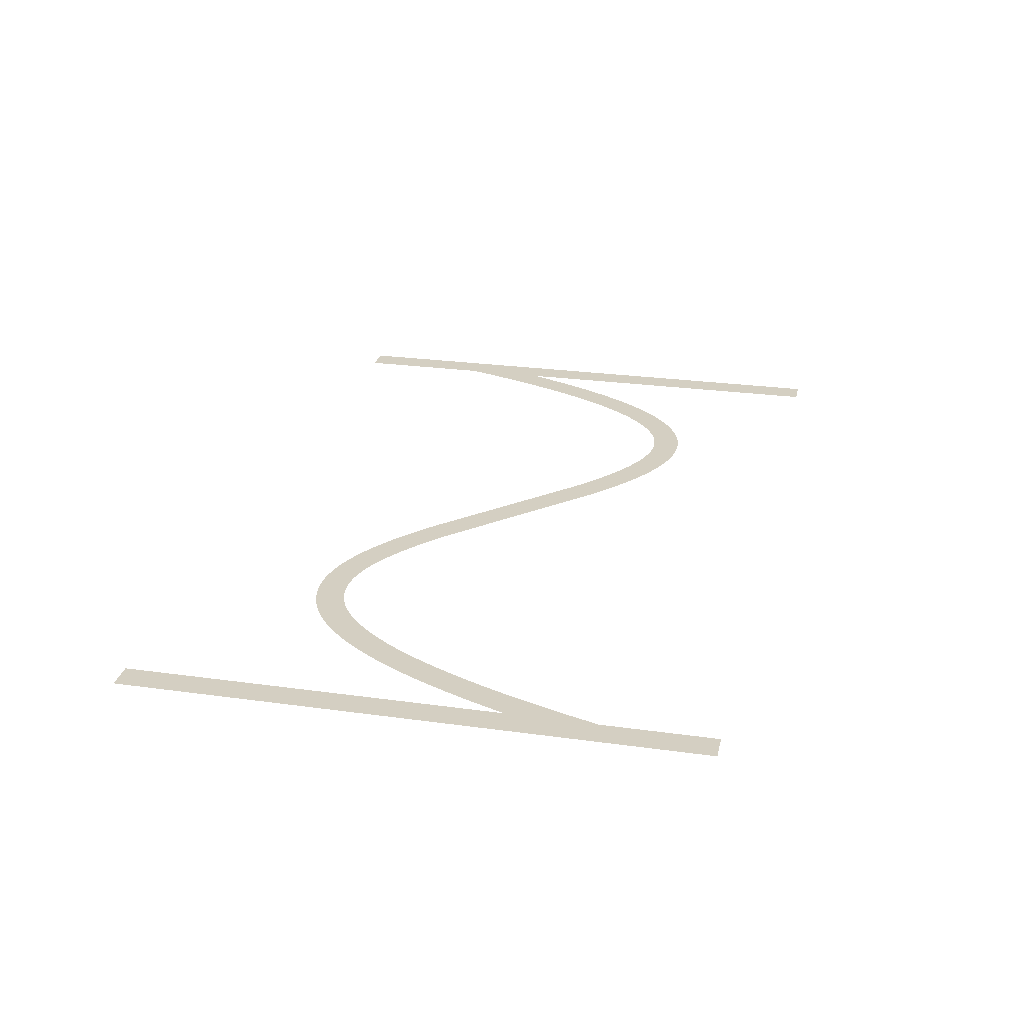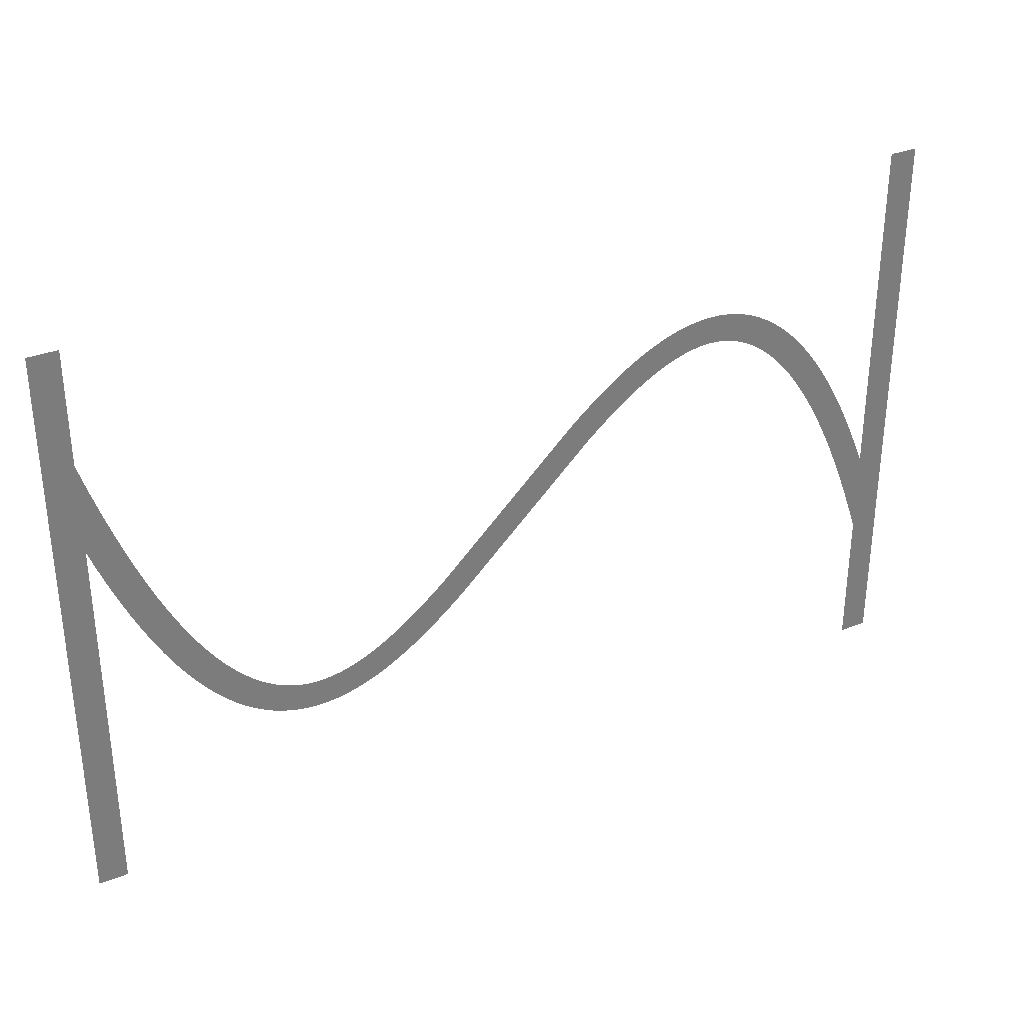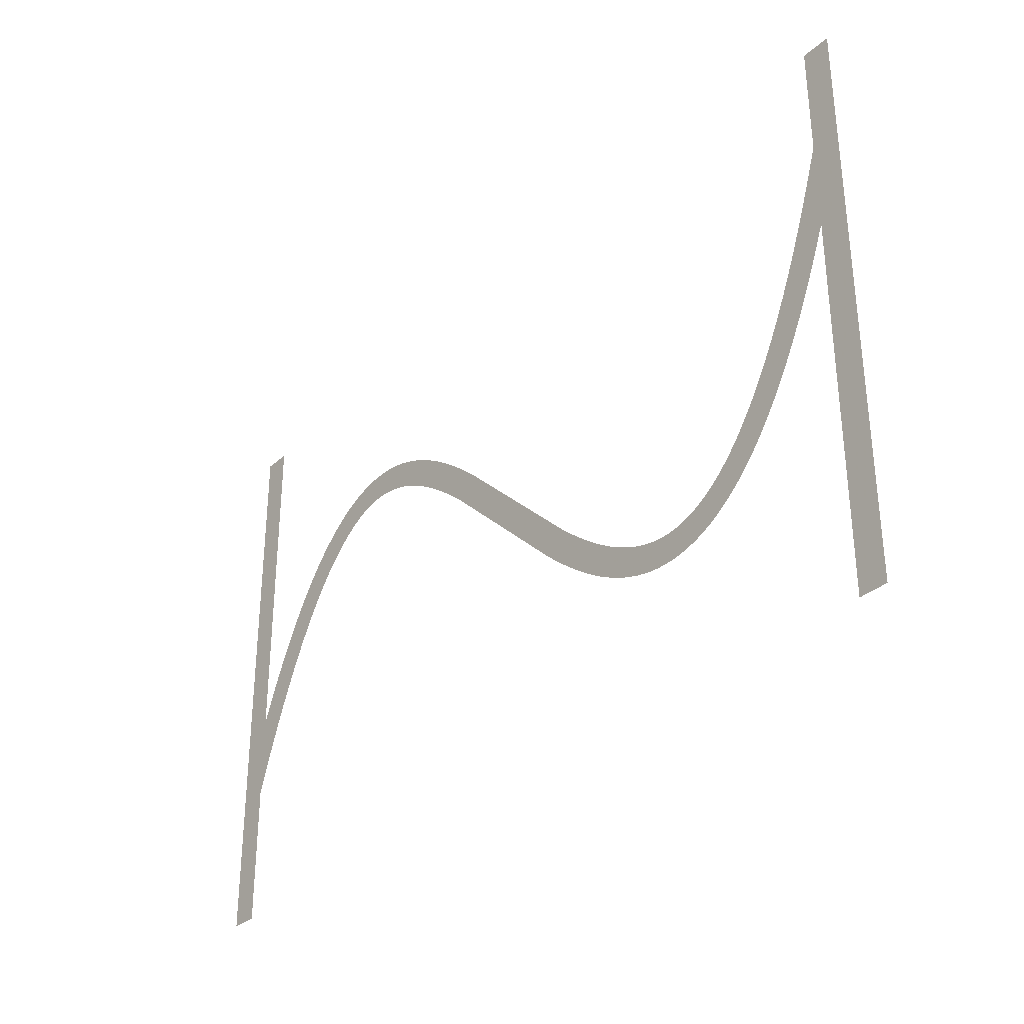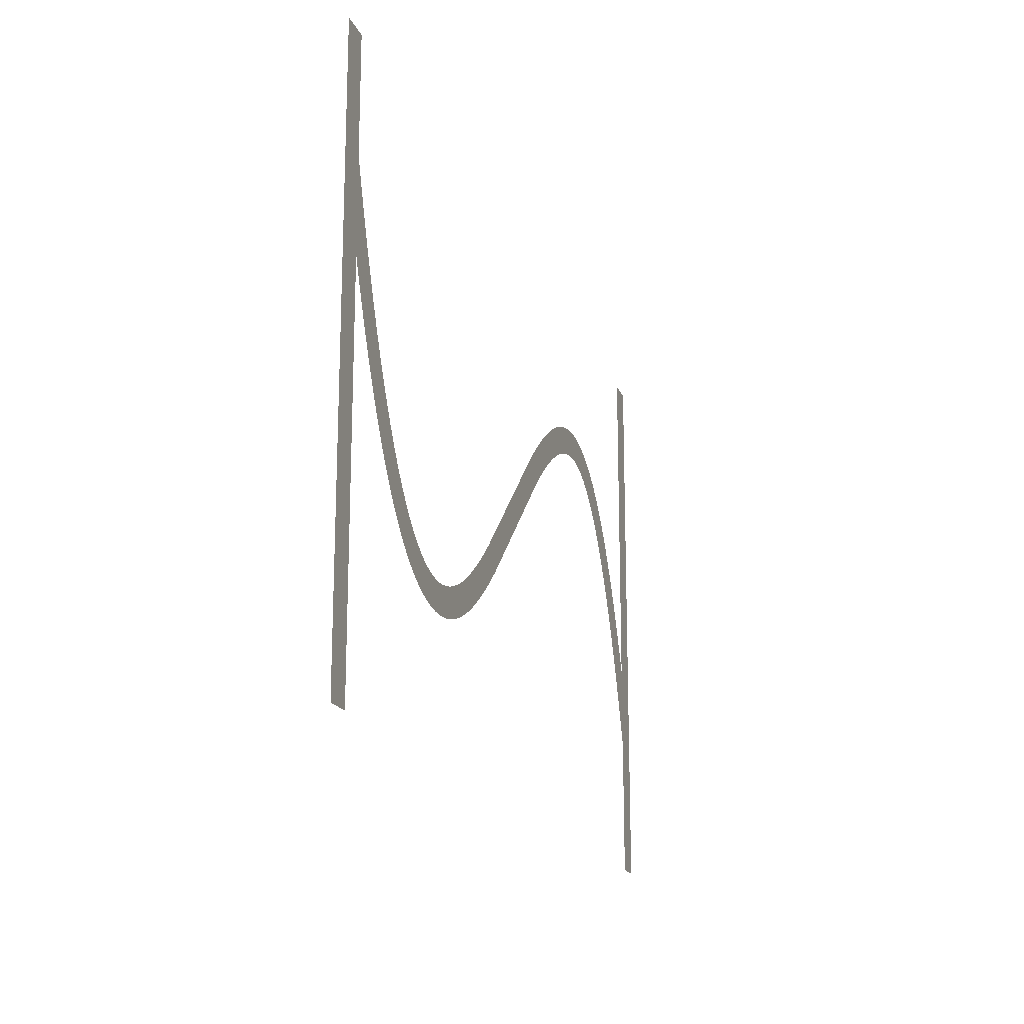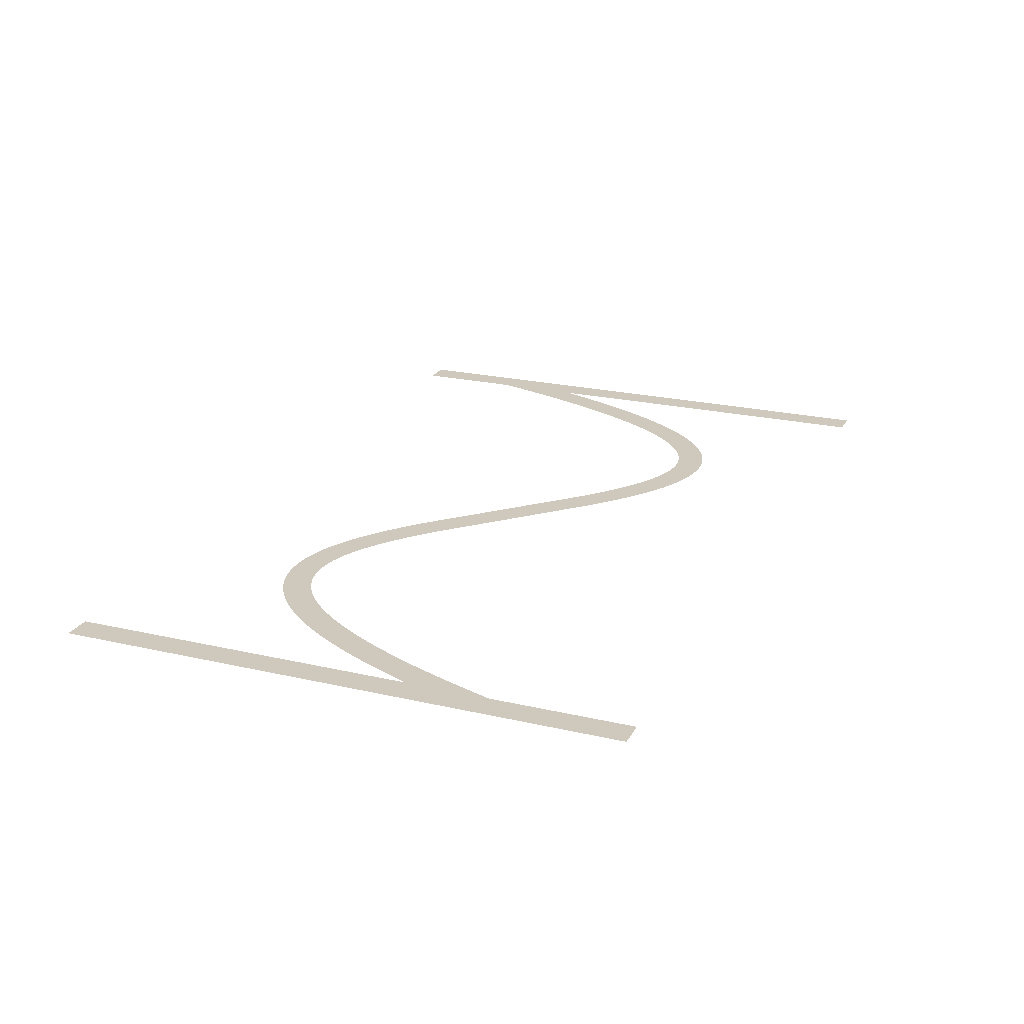
<metadata>
{"format":"obj","ext":"obj","renderer":"f3d","projection":"perspective","resolution":1024,"background":"white","views":[{"elev":25.6,"azim":102.6,"up":"+Z"},{"elev":32.9,"azim":151.7,"up":"+Y"},{"elev":-32.7,"azim":50.6,"up":"+Y"},{"elev":-18.0,"azim":107.3,"up":"+Y"},{"elev":22.4,"azim":-68.2,"up":"+Z"}]}
</metadata>
<code>
v 1.47 -3.179 -14.4
v 2.095 -1.734 -14.4
v 2.695 -0.4331 -14.4
v 3.324 0.8395 -14.4
v 3.924 1.974 -14.4
v 4.524 3.027 -14.4
v 4.556 3.081 -14.4
v 5.156 4.056 -14.4
v 5.791 5.006 -14.4
v 6.391 5.829 -14.4
v 6.429 5.878 -14.4
v 7.029 6.628 -14.4
v 7.671 7.355 -14.4
v 8.315 8.009 -14.4
v 8.963 8.593 -14.4
v 9.612 9.109 -14.4
v 10.26 9.559 -14.4
v 10.92 9.943 -14.4
v 10.97 9.972 -14.4
v 11.57 10.26 -14.4
v 11.63 10.29 -14.4
v 12.23 10.53 -14.4
v 12.29 10.55 -14.4
v 12.95 10.74 -14.4
v 13.61 10.88 -14.4
v 13.67 10.89 -14.4
v 14.27 10.97 -14.4
v 14.34 10.97 -14.4
v 15 11 -14.4
v 15.66 10.97 -14.4
v 15.73 10.97 -14.4
v 16.33 10.9 -14.4
v 16.39 10.89 -14.4
v 16.99 10.77 -14.4
v 17.05 10.76 -14.4
v 17.65 10.61 -14.4
v 17.71 10.59 -14.4
v 18.31 10.39 -14.4
v 18.37 10.37 -14.4
v 18.97 10.13 -14.4
v 19.03 10.11 -14.4
v 19.63 9.839 -14.4
v 20.28 9.504 -14.4
v 20.88 9.166 -14.4
v 20.94 9.134 -14.4
v 21.54 8.764 -14.4
v 22.19 8.331 -14.4
v 22.79 7.906 -14.4
v 23.39 7.456 -14.4
v 24.04 6.945 -14.4
v 24.64 6.45 -14.4
v 25.24 5.937 -14.4
v 25.88 5.365 -14.4
v 35.48 -3.907 -14.4
v 36.04 -4.4 -14.4
v 36.64 -4.91 -14.4
v 37.24 -5.404 -14.4
v 37.8 -5.85 -14.4
v 38.39 -6.288 -14.4
v 38.97 -6.7 -14.4
v 39.54 -7.076 -14.4
v 40.11 -7.427 -14.4
v 40.68 -7.752 -14.4
v 41.23 -8.029 -14.4
v 41.79 -8.283 -14.4
v 42.34 -8.498 -14.4
v 42.88 -8.677 -14.4
v 43.42 -8.816 -14.4
v 43.95 -8.918 -14.4
v 44.48 -8.979 -14.4
v 45 -8.999 -14.4
v 45.52 -8.979 -14.4
v 46.04 -8.914 -14.4
v 46.55 -8.805 -14.4
v 47.07 -8.651 -14.4
v 47.6 -8.443 -14.4
v 48.13 -8.184 -14.4
v 48.66 -7.872 -14.4
v 49.2 -7.498 -14.4
v 49.75 -7.06 -14.4
v 50.31 -6.557 -14.4
v 50.87 -5.986 -14.4
v 51.43 -5.353 -14.4
v 52 -4.636 -14.4
v 52.58 -3.84 -14.4
v 53.16 -2.984 -14.4
v 53.74 -2.035 -14.4
v 54.32 -1.01 -14.4
v 54.91 0.09866 -14.4
v 55.5 1.285 -14.4
v 56.09 2.585 -14.4
v 56.67 3.916 -14.4
v 57.27 5.391 -14.4
v 57.87 6.958 -14.4
v 58.45 8.562 -14.4
v 59.05 10.31 -14.4
v 59.65 12.16 -14.4
v 59.67 12.21 -14.4
v 59.67 20 -14.4
v 61.67 20 -14.4
v 61.67 -20 -14.4
v 59.67 -20 -14.4
v 59.67 6.057 -14.4
v 59.13 4.655 -14.4
v 58.53 3.179 -14.4
v 57.9 1.734 -14.4
v 57.3 0.4331 -14.4
v 56.68 -0.8395 -14.4
v 56.08 -1.974 -14.4
v 55.48 -3.027 -14.4
v 55.44 -3.081 -14.4
v 54.84 -4.056 -14.4
v 54.21 -5.006 -14.4
v 53.61 -5.829 -14.4
v 53.57 -5.878 -14.4
v 52.97 -6.628 -14.4
v 52.33 -7.355 -14.4
v 51.68 -8.009 -14.4
v 51.04 -8.593 -14.4
v 50.39 -9.109 -14.4
v 49.74 -9.559 -14.4
v 49.08 -9.943 -14.4
v 49.03 -9.972 -14.4
v 48.43 -10.26 -14.4
v 48.37 -10.29 -14.4
v 47.77 -10.53 -14.4
v 47.71 -10.55 -14.4
v 47.05 -10.74 -14.4
v 46.39 -10.88 -14.4
v 46.33 -10.89 -14.4
v 45.73 -10.97 -14.4
v 45.66 -10.97 -14.4
v 45 -11 -14.4
v 44.34 -10.97 -14.4
v 44.27 -10.97 -14.4
v 43.67 -10.9 -14.4
v 43.61 -10.89 -14.4
v 43.01 -10.77 -14.4
v 42.95 -10.76 -14.4
v 42.35 -10.61 -14.4
v 42.29 -10.59 -14.4
v 41.69 -10.39 -14.4
v 41.63 -10.37 -14.4
v 41.03 -10.13 -14.4
v 40.97 -10.11 -14.4
v 40.37 -9.839 -14.4
v 39.72 -9.504 -14.4
v 39.12 -9.166 -14.4
v 39.06 -9.134 -14.4
v 38.46 -8.764 -14.4
v 37.81 -8.331 -14.4
v 37.21 -7.906 -14.4
v 36.61 -7.456 -14.4
v 35.96 -6.945 -14.4
v 35.36 -6.451 -14.4
v 34.76 -5.937 -14.4
v 34.12 -5.365 -14.4
v 24.52 3.907 -14.4
v 23.96 4.4 -14.4
v 23.36 4.909 -14.4
v 22.76 5.404 -14.4
v 22.2 5.85 -14.4
v 21.61 6.288 -14.4
v 21.03 6.7 -14.4
v 20.46 7.076 -14.4
v 19.89 7.427 -14.4
v 19.32 7.752 -14.4
v 18.77 8.029 -14.4
v 18.21 8.283 -14.4
v 17.66 8.498 -14.4
v 17.12 8.677 -14.4
v 16.58 8.816 -14.4
v 16.05 8.918 -14.4
v 15.52 8.979 -14.4
v 15 8.999 -14.4
v 14.48 8.979 -14.4
v 13.96 8.914 -14.4
v 13.45 8.805 -14.4
v 12.93 8.651 -14.4
v 12.4 8.443 -14.4
v 11.87 8.184 -14.4
v 11.34 7.872 -14.4
v 10.8 7.498 -14.4
v 10.25 7.06 -14.4
v 9.691 6.557 -14.4
v 9.129 5.986 -14.4
v 8.57 5.353 -14.4
v 7.997 4.636 -14.4
v 7.416 3.84 -14.4
v 6.844 2.984 -14.4
v 6.26 2.035 -14.4
v 5.676 1.01 -14.4
v 5.09 -0.09868 -14.4
v 4.505 -1.285 -14.4
v 3.905 -2.585 -14.4
v 3.33 -3.915 -14.4
v 2.73 -5.391 -14.4
v 2.13 -6.958 -14.4
v 1.549 -8.562 -14.4
v 1 -10.17 -14.4
v 1 -20 -14.4
v -1 -20 -14.4
v -1 20 -14.4
v 1 20 -14.4
v 1 -4.336 -14.4
f 171 170 38
f 27 26 177
f 178 25 24
f 32 31 173
f 173 31 174
f 34 33 172
f 174 30 175
f 171 38 37
f 36 172 171
f 34 172 35
f 176 175 28
f 39 169 40
f 40 169 41
f 42 41 168
f 43 42 168
f 177 25 178
f 168 167 43
f 43 167 44
f 178 24 23
f 45 44 166
f 165 45 166
f 45 165 46
f 46 165 164
f 47 164 163
f 19 180 20
f 163 48 47
f 19 181 180
f 48 163 49
f 49 163 162
f 162 50 49
f 16 183 182
f 50 162 161
f 16 15 183
f 161 160 50
f 184 15 14
f 51 50 160
f 13 185 14
f 160 52 51
f 13 186 185
f 52 160 159
f 159 53 52
f 188 187 11
f 53 159 158
f 10 188 11
f 188 9 189
f 190 189 8
f 7 6 191
f 56 156 155
f 60 59 151
f 61 150 149
f 62 148 63
f 147 146 64
f 145 144 65
f 143 142 66
f 141 140 67
f 67 140 68
f 68 139 138
f 69 137 136
f 70 135 134
f 71 133 132
f 72 131 73
f 73 130 129
f 74 129 128
f 75 127 126
f 71 134 133
f 125 76 126
f 125 124 76
f 76 123 77
f 77 122 78
f 78 121 120
f 79 78 120
f 80 79 119
f 81 80 118
f 82 117 83
f 83 116 115
f 84 115 114
f 85 113 112
f 86 112 111
f 87 111 110
f 107 90 89
f 106 90 107
f 105 92 91
f 105 93 92
f 105 104 93
f 93 104 103
f 94 93 103
f 95 94 103
f 96 95 103
f 97 103 98
f 97 96 103
f 99 98 100
f 100 103 101
f 70 69 135
f 196 205 197
f 98 103 100
f 105 91 106
f 91 90 106
f 107 89 108
f 108 88 109
f 88 87 110
f 101 103 102
f 108 89 88
f 109 88 110
f 87 86 111
f 86 85 112
f 85 84 113
f 113 84 114
f 84 83 115
f 83 117 116
f 82 81 117
f 117 81 118
f 118 80 119
f 119 79 120
f 78 122 121
f 77 123 122
f 76 124 123
f 126 76 75
f 127 75 74
f 128 127 74
f 129 74 73
f 130 73 131
f 131 72 132
f 132 72 71
f 71 70 134
f 69 136 135
f 68 137 69
f 68 138 137
f 140 139 68
f 141 67 142
f 142 67 66
f 143 66 65
f 144 143 65
f 145 65 64
f 146 145 64
f 147 64 63
f 148 147 63
f 149 148 62
f 61 149 62
f 60 150 61
f 60 151 150
f 59 152 151
f 59 153 152
f 59 58 153
f 153 58 154
f 154 58 57
f 56 154 57
f 56 155 154
f 55 156 56
f 55 157 156
f 3 193 4
f 55 54 157
f 157 54 158
f 4 192 5
f 158 54 53
f 47 46 164
f 7 191 190
f 166 44 167
f 168 41 169
f 8 189 9
f 169 39 170
f 170 39 38
f 171 37 36
f 36 35 172
f 172 33 173
f 173 33 32
f 174 31 30
f 175 30 29
f 28 175 29
f 27 177 176
f 27 176 28
f 26 25 177
f 179 178 23
f 22 179 23
f 22 21 180
f 22 180 179
f 180 21 20
f 19 18 181
f 182 18 17
f 181 18 182
f 16 182 17
f 183 15 184
f 185 184 14
f 13 187 186
f 187 12 11
f 13 12 187
f 10 9 188
f 190 8 7
f 6 192 191
f 6 5 192
f 192 4 193
f 193 3 194
f 194 3 2
f 194 2 195
f 195 2 1
f 196 195 1
f 205 196 1
f 197 205 198
f 198 205 199
f 199 205 200
f 200 205 202
f 201 200 202
f 202 205 203
f 203 205 204

</code>
